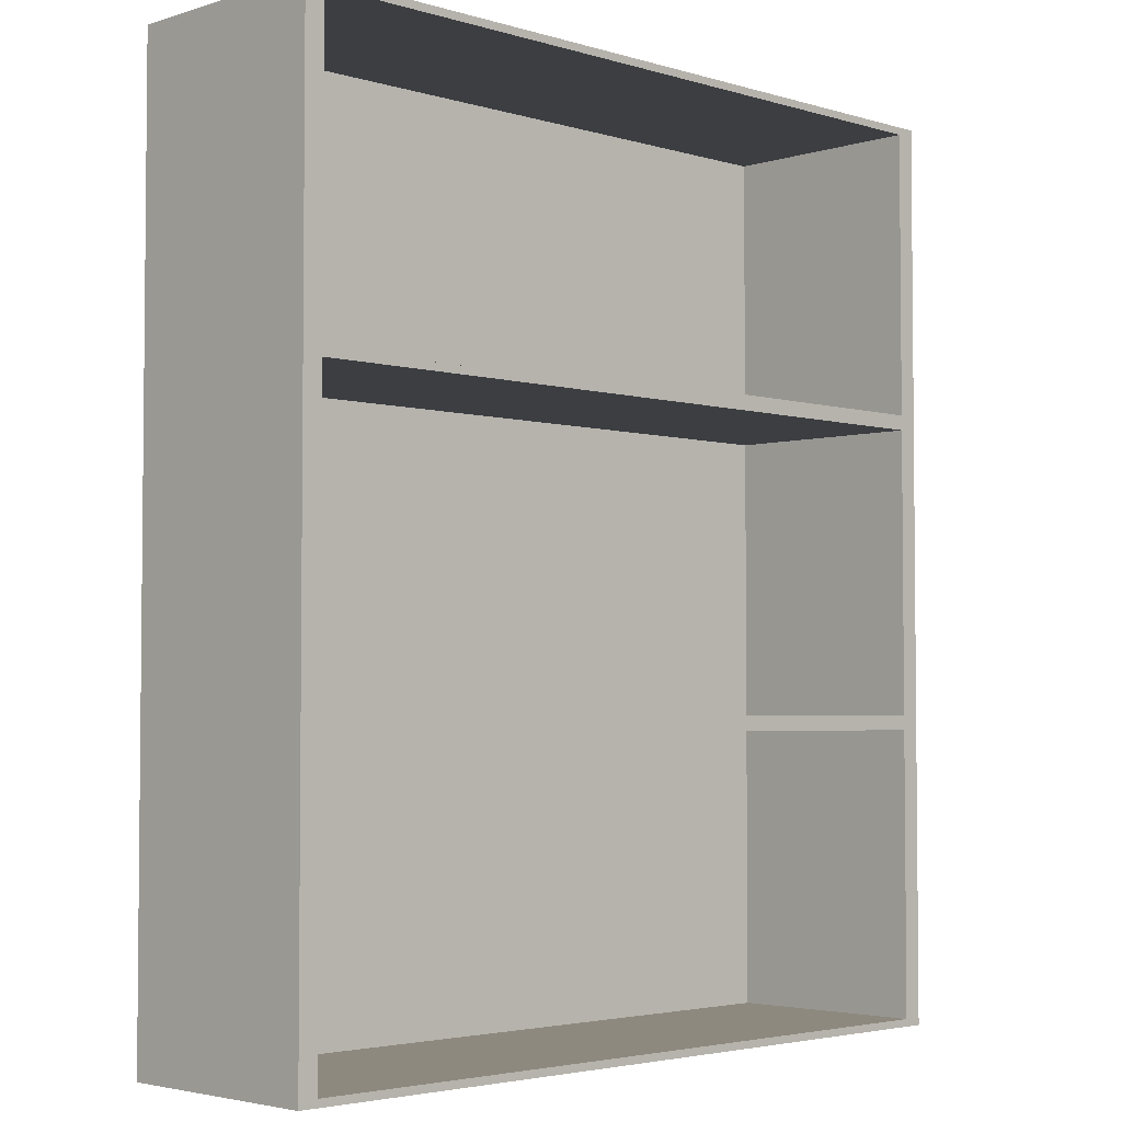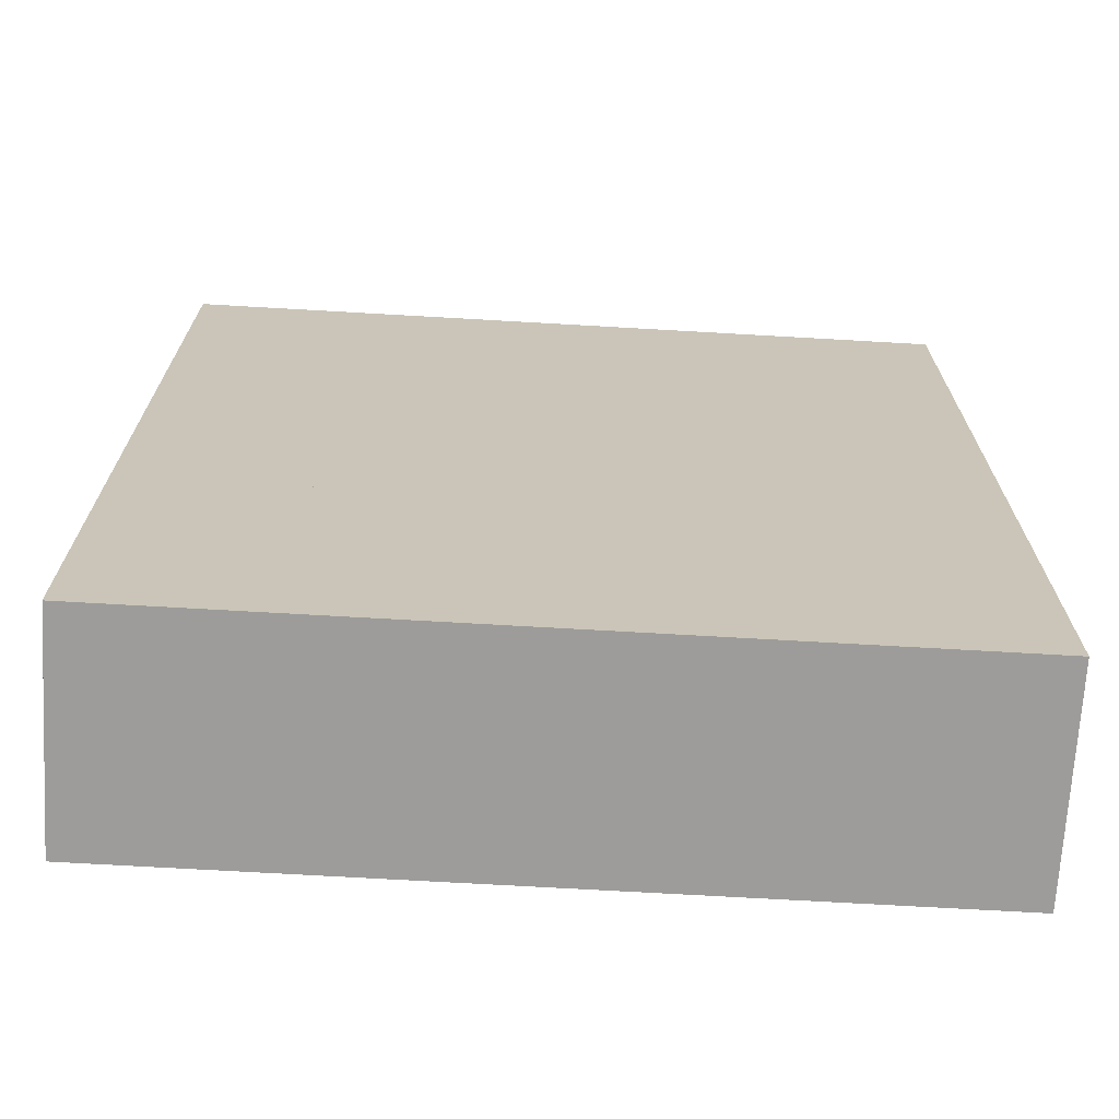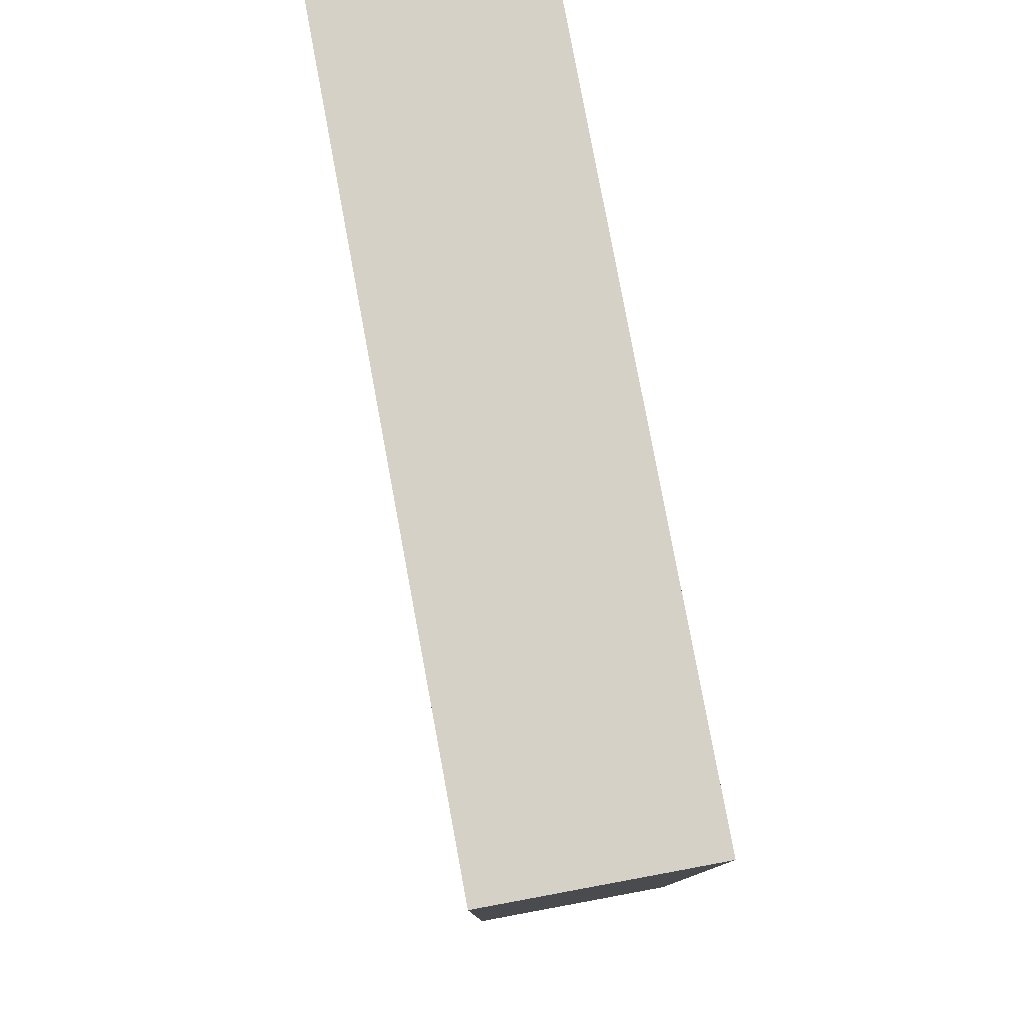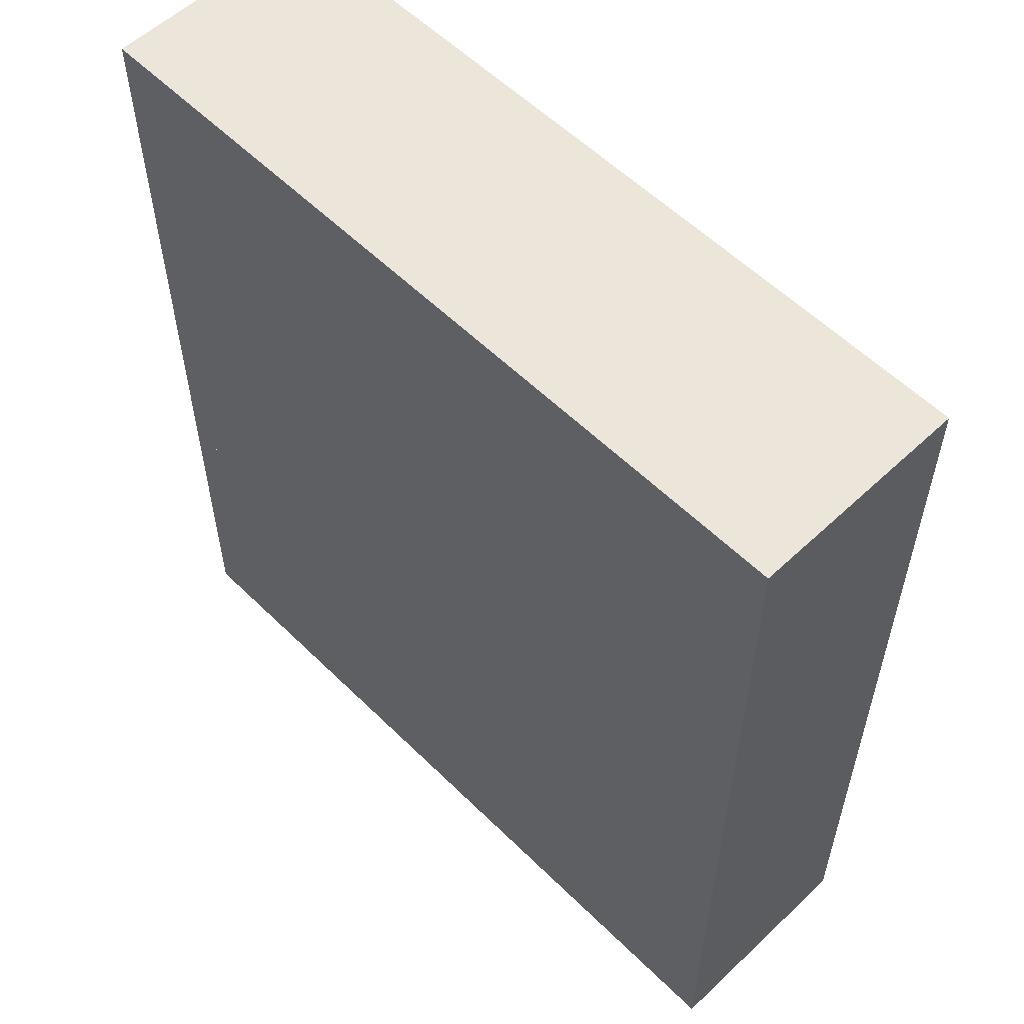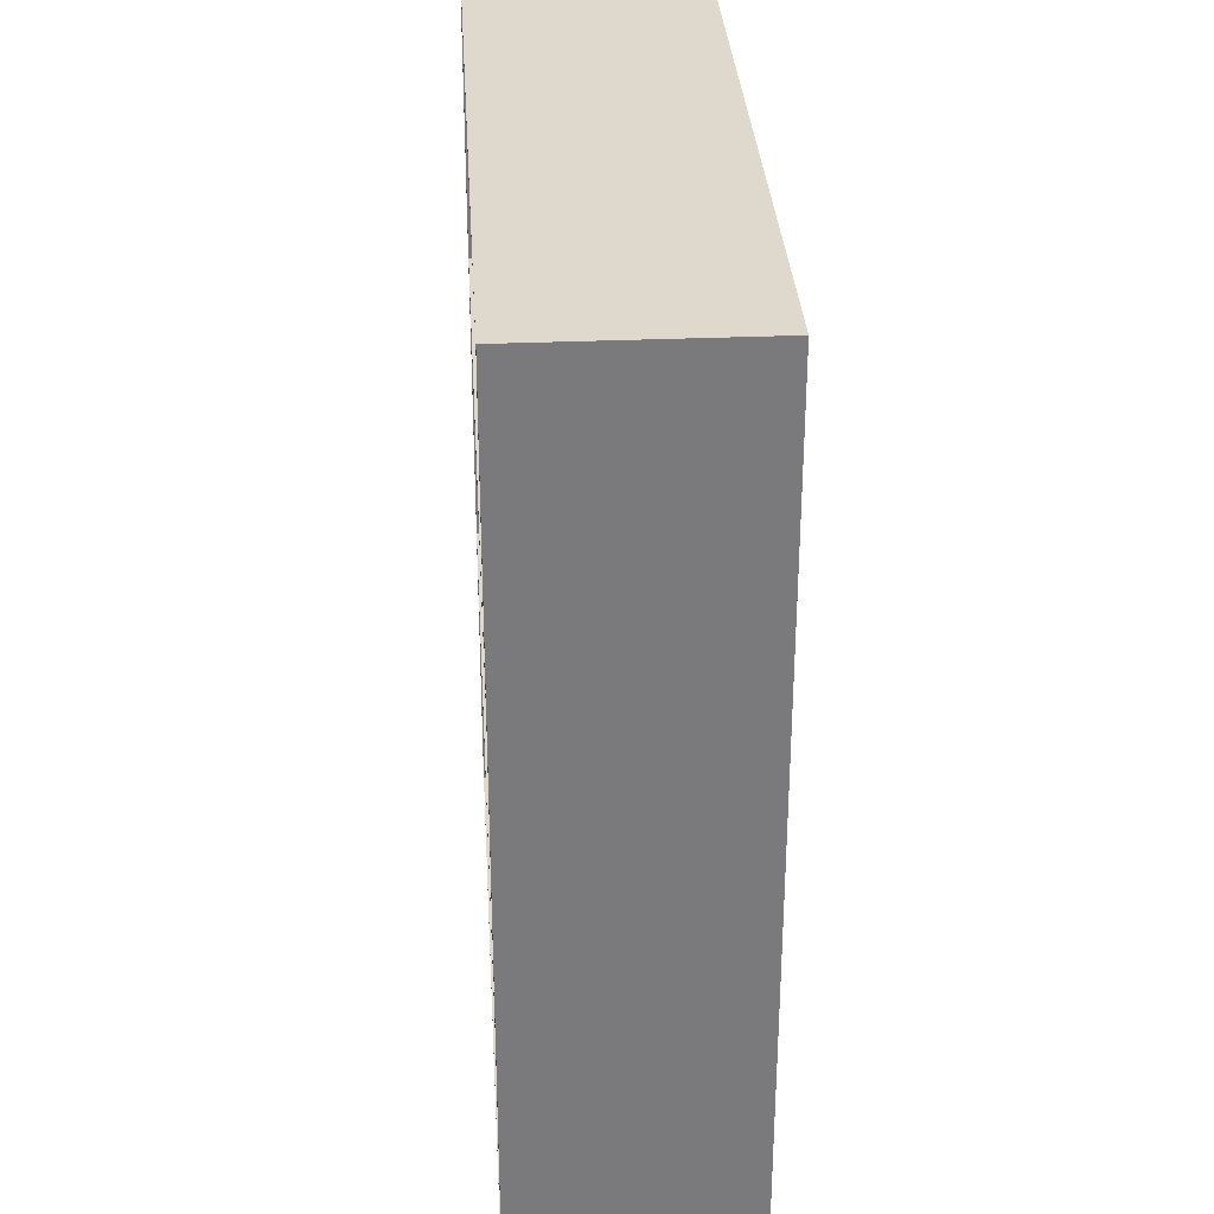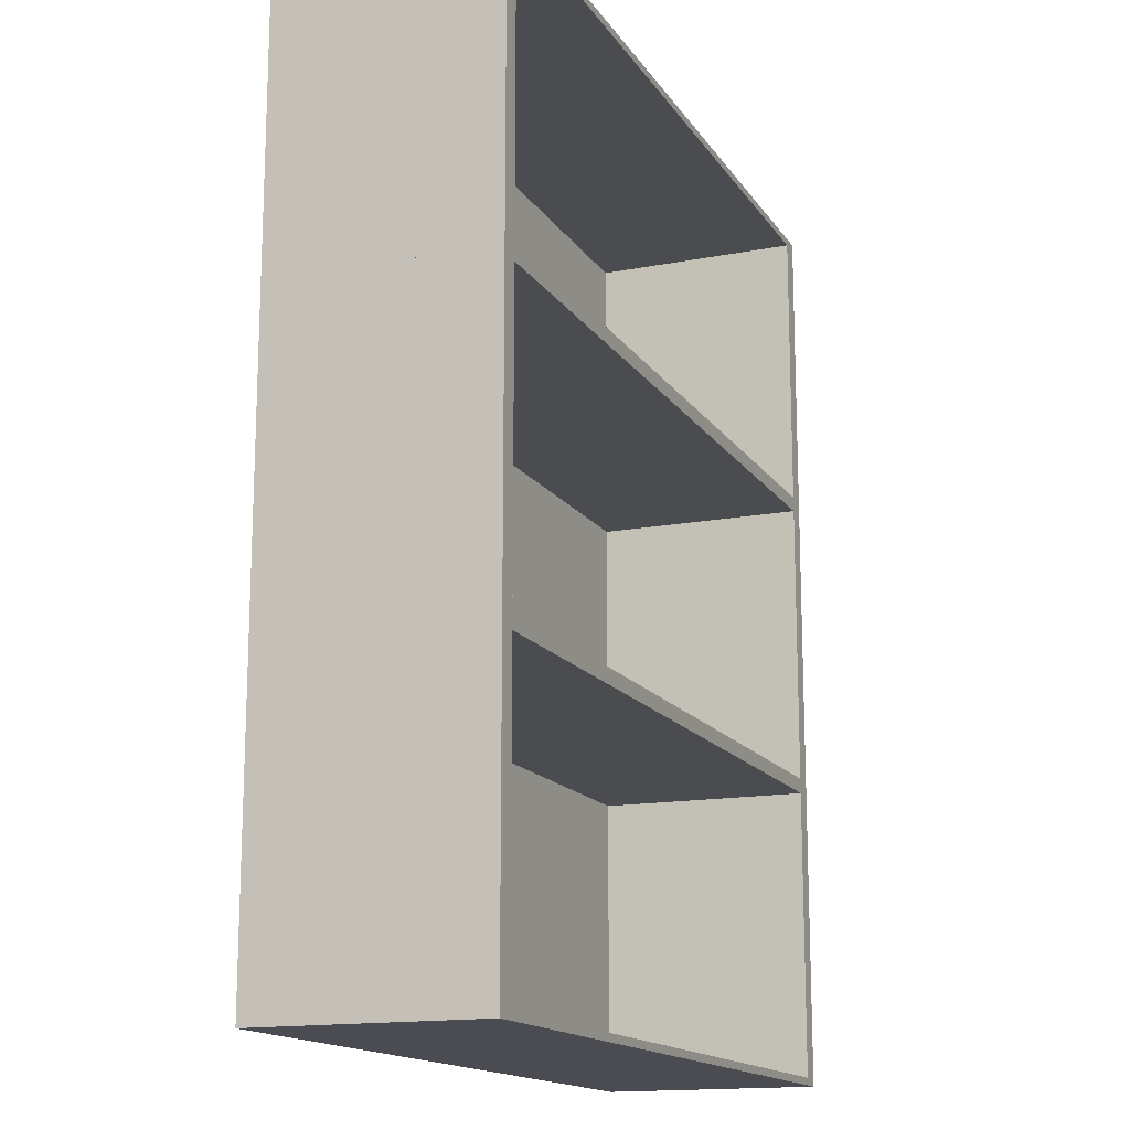
<metadata>
{"format":"obj","ext":"obj","renderer":"f3d","projection":"perspective","resolution":1024,"background":"white","views":[{"elev":-3.5,"azim":-44.4,"up":"+Y"},{"elev":-70.1,"azim":176.7,"up":"+Y"},{"elev":79.4,"azim":79.5,"up":"+Y"},{"elev":56.8,"azim":-134.4,"up":"+Y"},{"elev":32.1,"azim":86.6,"up":"+Y"},{"elev":-15.4,"azim":-67.9,"up":"+Y"}]}
</metadata>
<code>
o Cube
v -1.048 -0.4011 0.2893
v -1.048 0.4011 0.2893
v -1.048 -0.4011 -0.2893
v -1.048 0.4011 -0.2893
v 1.048 -0.4011 0.2893
v 1.048 0.4011 0.2893
v 1.048 -0.4011 -0.2893
v 1.048 0.4011 -0.2893
v -0.9959 -0.3812 0.2893
v -0.9959 0.3812 0.2893
v -1.005 -0.3849 -0.2776
v -1.005 0.3849 -0.2776
v 0.9959 -0.3812 0.2893
v 0.9959 0.3812 0.2893
v 1.005 -0.3849 -0.2776
v 1.005 0.3849 -0.2776
v -1.048 0.4011 0.2893
v -1.048 1.203 0.2893
v -1.048 0.4011 -0.2893
v -1.048 1.203 -0.2893
v 1.048 0.4011 0.2893
v 1.048 1.203 0.2893
v 1.048 0.4011 -0.2893
v 1.048 1.203 -0.2893
v -0.9959 0.4209 0.2893
v -0.9959 1.183 0.2893
v -1.005 0.4173 -0.2776
v -1.005 1.187 -0.2776
v 0.9959 0.4209 0.2893
v 0.9959 1.183 0.2893
v 1.005 0.4173 -0.2776
v 1.005 1.187 -0.2776
v -1.048 1.203 0.2893
v -1.048 2.005 0.2893
v -1.048 1.203 -0.2893
v -1.048 2.005 -0.2893
v 1.048 1.203 0.2893
v 1.048 2.005 0.2893
v 1.048 1.203 -0.2893
v 1.048 2.005 -0.2893
v -0.9959 1.223 0.2893
v -0.9959 1.986 0.2893
v -1.005 1.219 -0.2776
v -1.005 1.989 -0.2776
v 0.9959 1.223 0.2893
v 0.9959 1.986 0.2893
v 1.005 1.219 -0.2776
v 1.005 1.989 -0.2776
f 1 2 4 3
f 3 4 8 7
f 7 8 6 5
f 3 7 5 1
f 8 4 2 6
f 9 11 12 10
f 11 15 16 12
f 15 13 14 16
f 11 9 13 15
f 16 14 10 12
f 2 1 9 10
f 5 6 14 13
f 1 5 13 9
f 6 2 10 14
f 17 18 20 19
f 19 20 24 23
f 23 24 22 21
f 19 23 21 17
f 24 20 18 22
f 25 27 28 26
f 27 31 32 28
f 31 29 30 32
f 27 25 29 31
f 32 30 26 28
f 18 17 25 26
f 21 22 30 29
f 17 21 29 25
f 22 18 26 30
f 33 34 36 35
f 35 36 40 39
f 39 40 38 37
f 35 39 37 33
f 40 36 34 38
f 41 43 44 42
f 43 47 48 44
f 47 45 46 48
f 43 41 45 47
f 48 46 42 44
f 34 33 41 42
f 37 38 46 45
f 33 37 45 41
f 38 34 42 46

</code>
